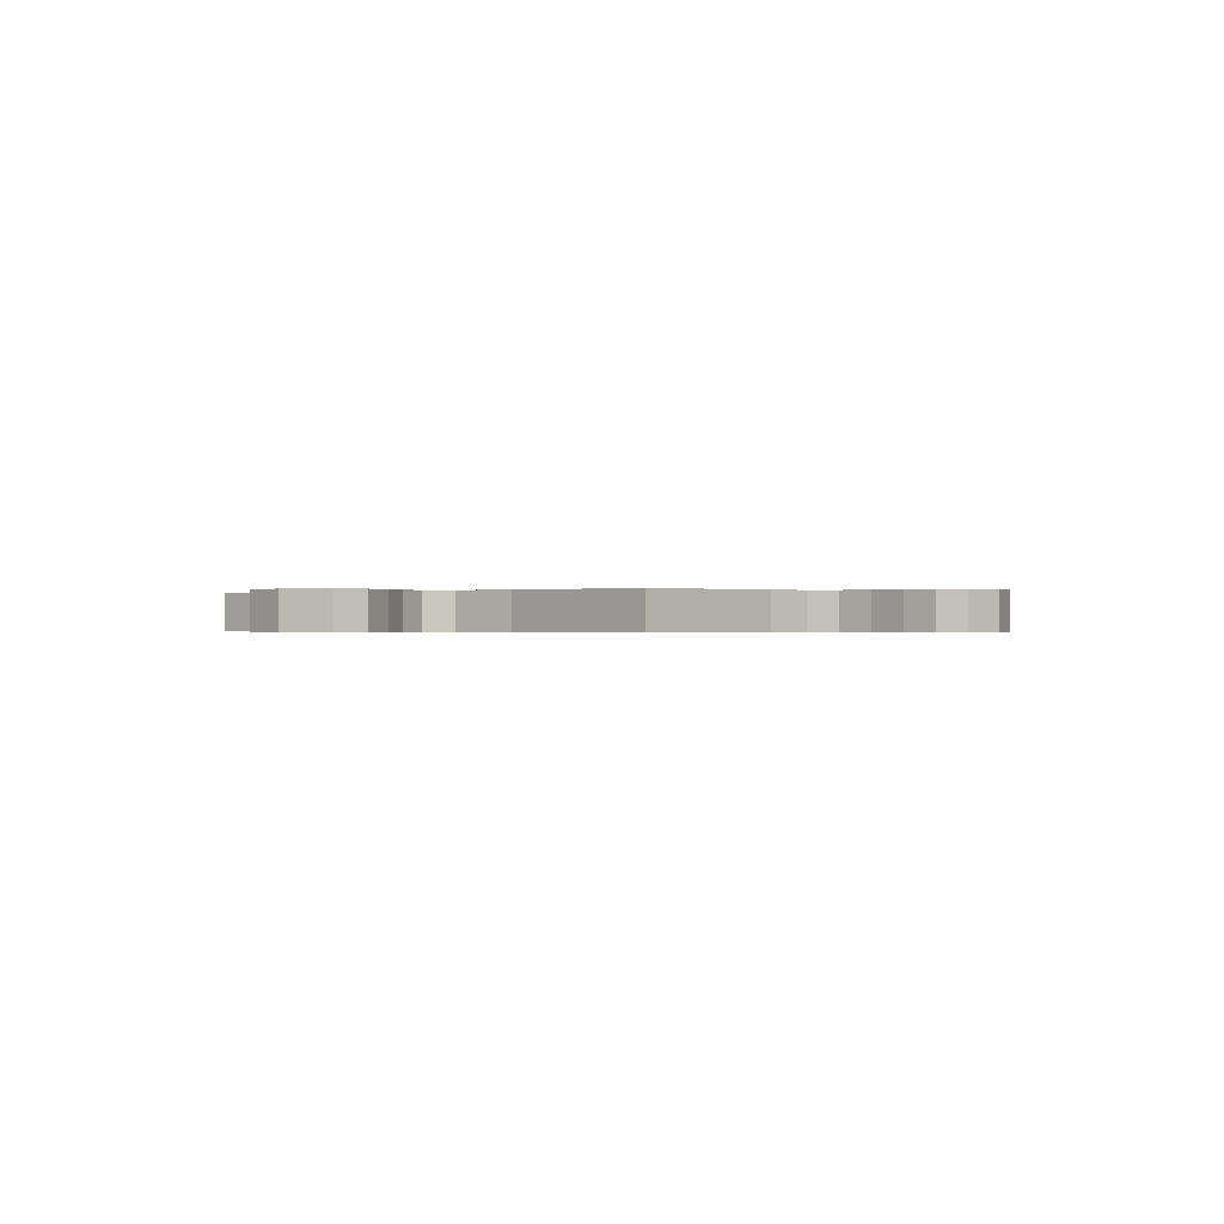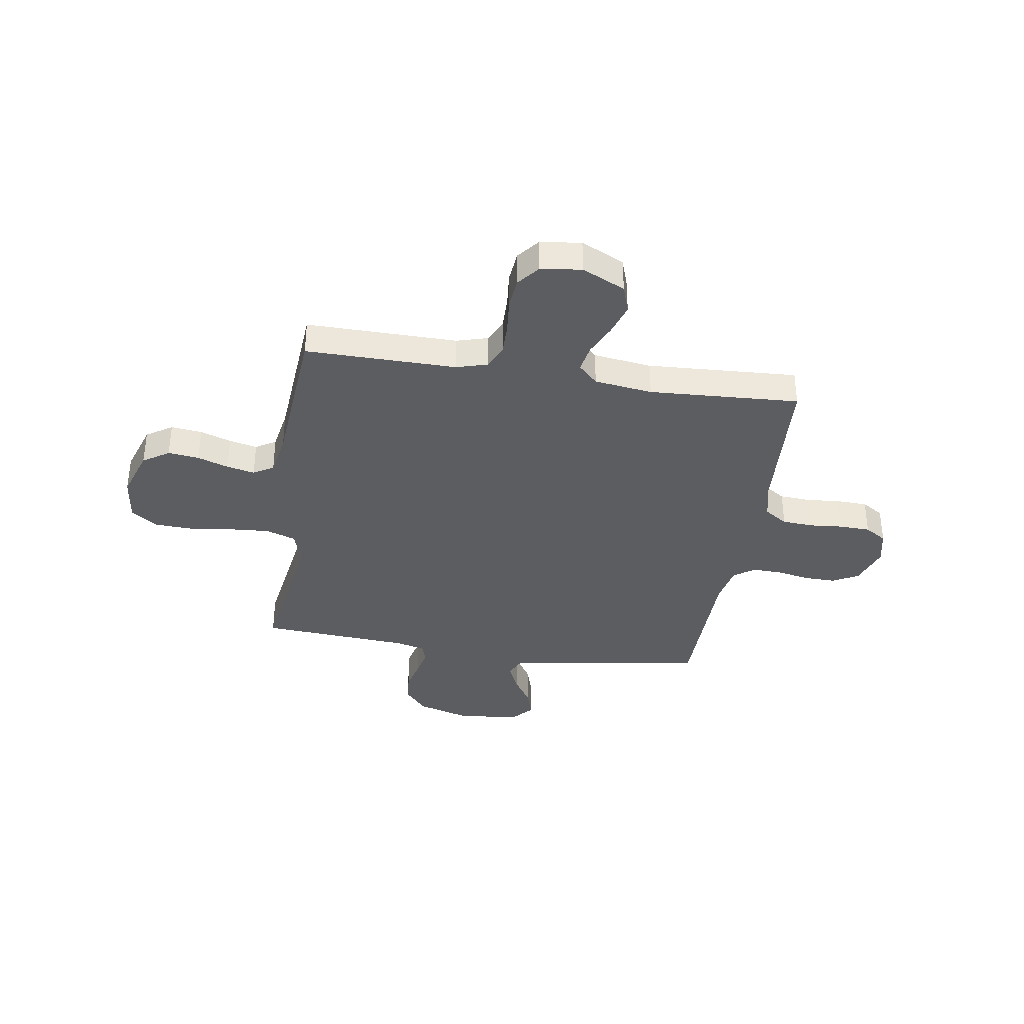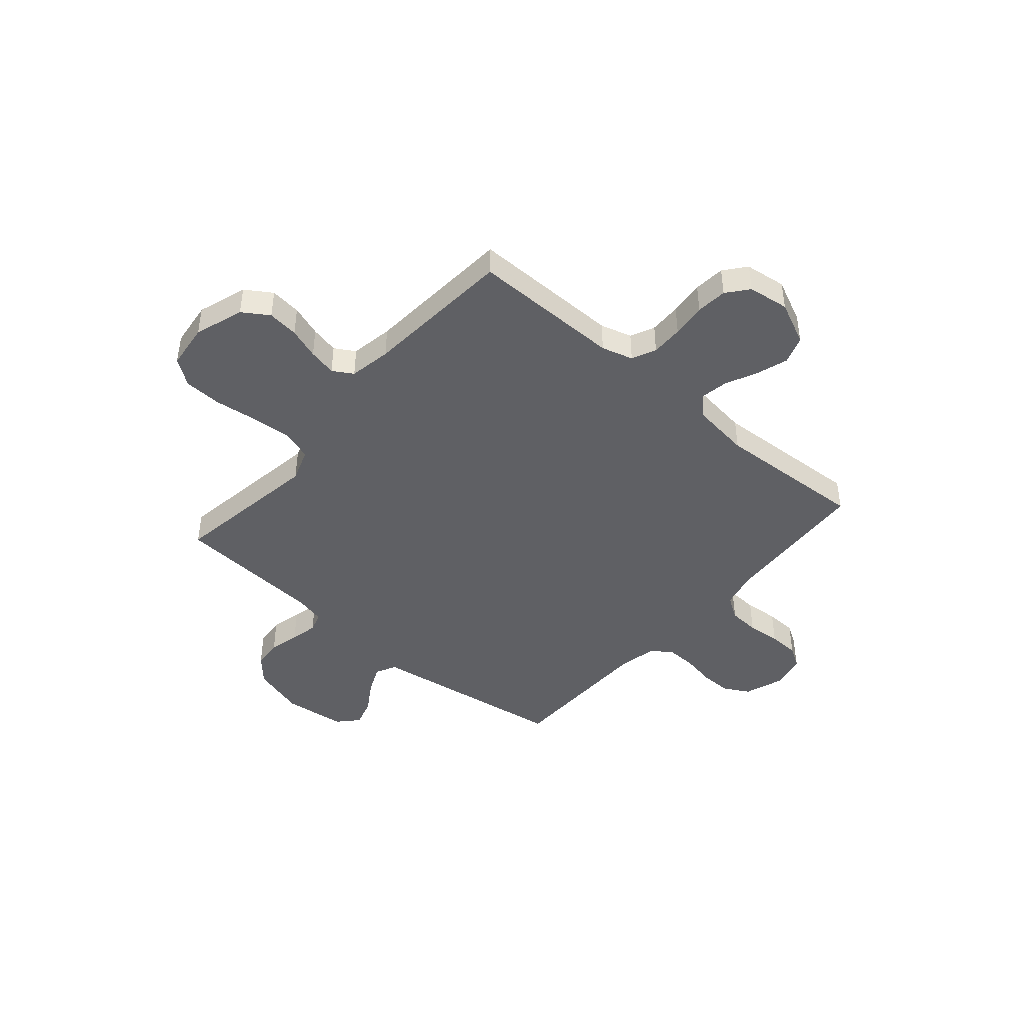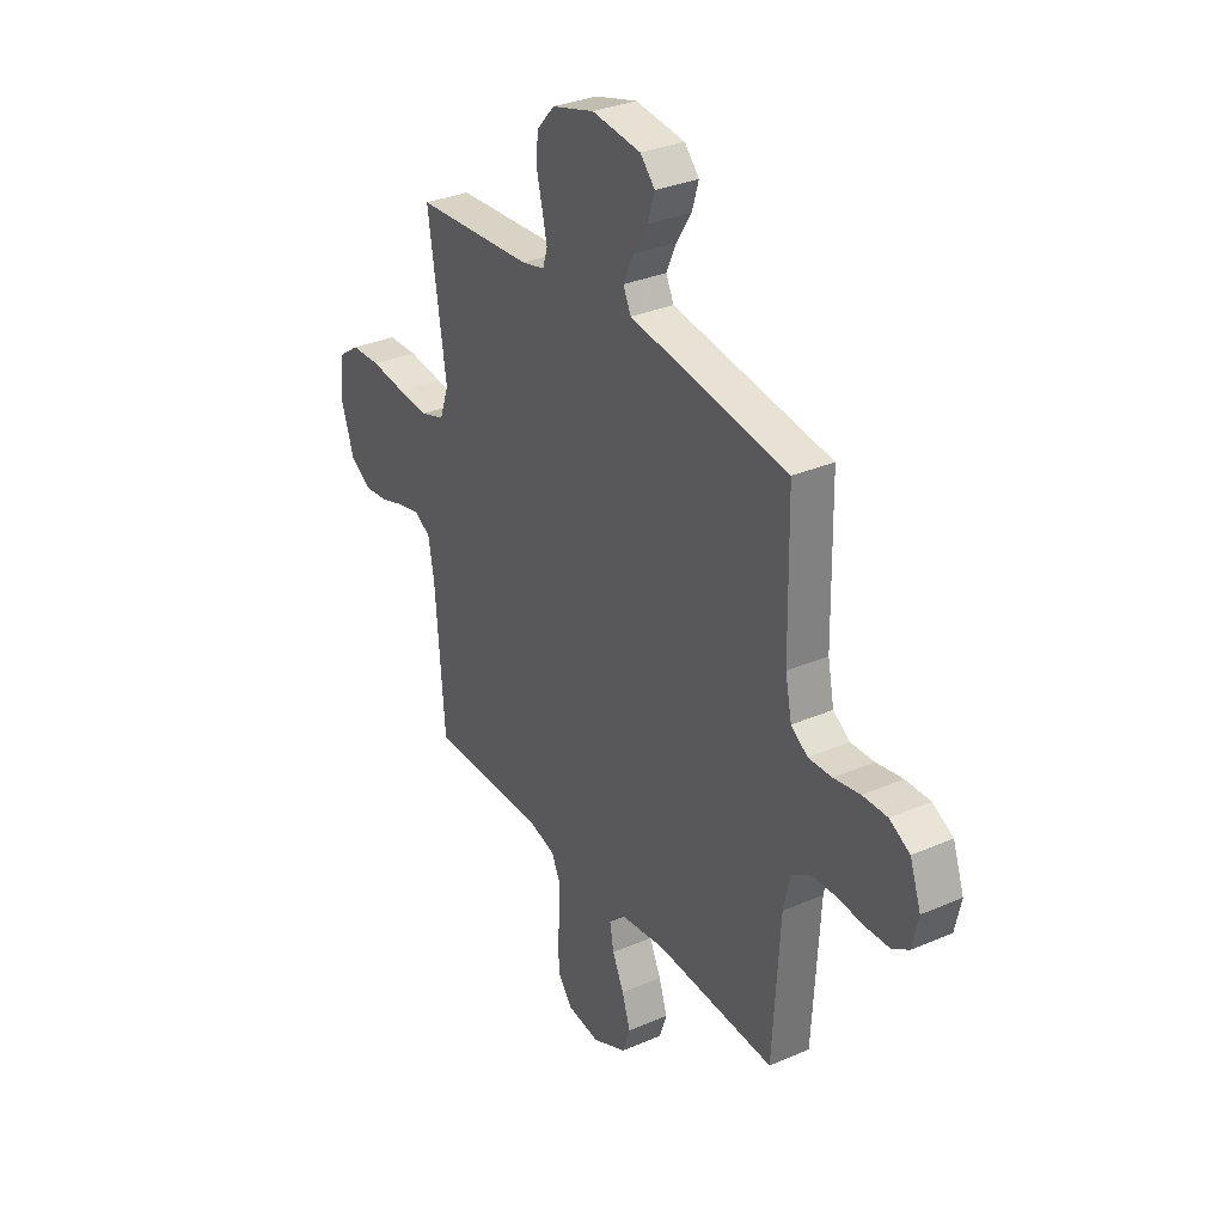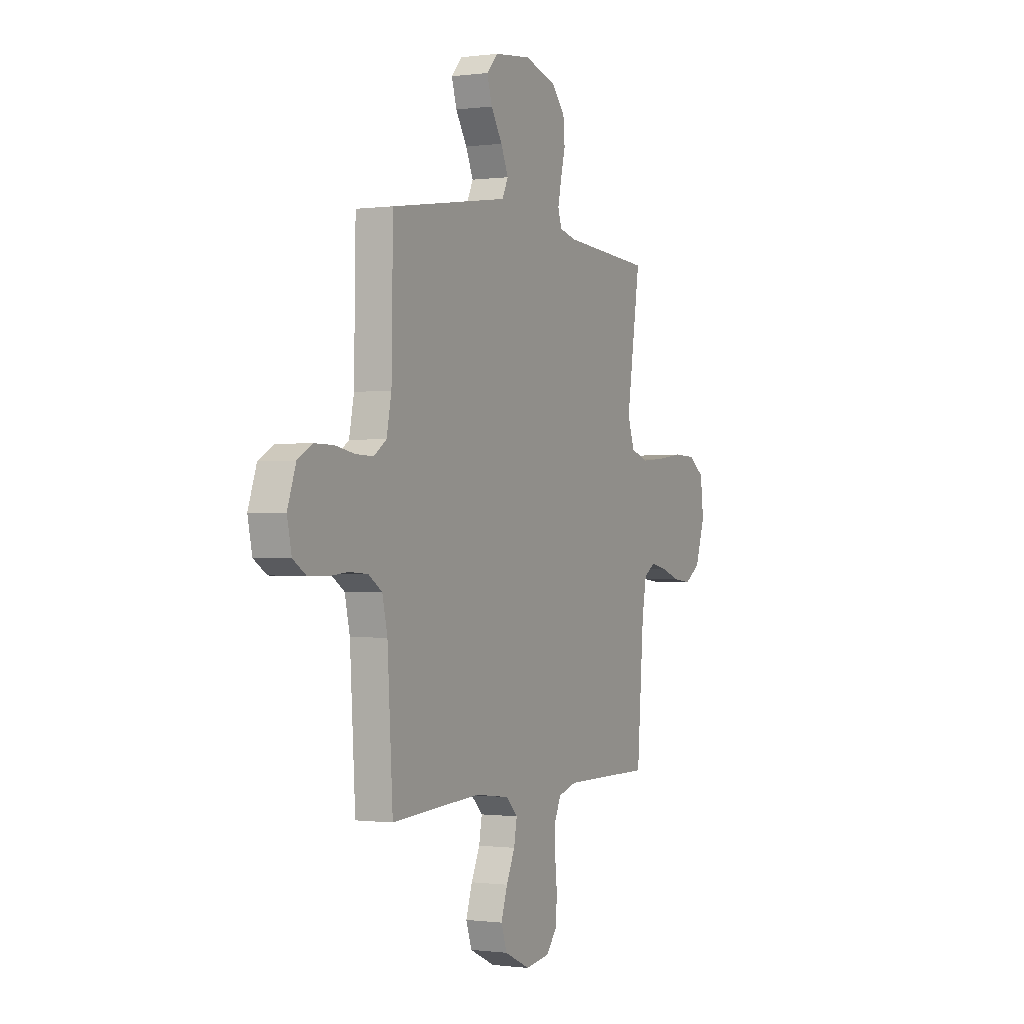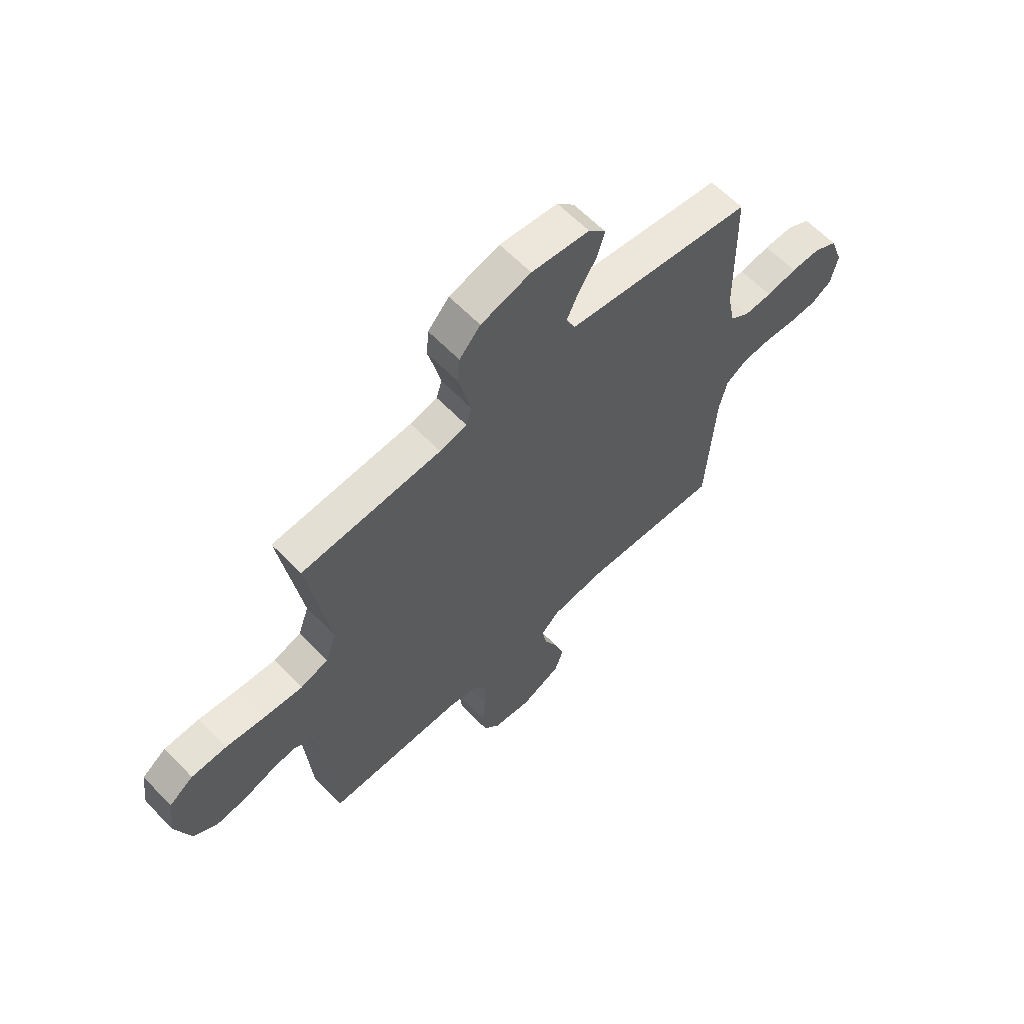
<metadata>
{"format":"obj","ext":"obj","renderer":"f3d","projection":"perspective","resolution":1024,"background":"white","views":[{"elev":-0.2,"azim":-139.2,"up":"+Y"},{"elev":-36.7,"azim":171.1,"up":"+Y"},{"elev":-44.3,"azim":139.3,"up":"+Y"},{"elev":32.1,"azim":-121.2,"up":"+Z"},{"elev":-0.5,"azim":-63.7,"up":"+Z"},{"elev":62.3,"azim":136.1,"up":"+Z"}]}
</metadata>
<code>
v -0.5 0.07 -0.5
v -0.518 0.07 -0.2
v -0.535 0.07 -0.126
v -0.581 0.07 -0.096
v -0.643 0.07 -0.092
v -0.71 0.07 -0.098
v -0.771 0.07 -0.096
v -0.814 0.07 -0.069
v -0.829 0.07 0
v -0.801 0.07 0.079
v -0.75 0.07 0.107
v -0.688 0.07 0.106
v -0.622 0.07 0.094
v -0.563 0.07 0.092
v -0.521 0.07 0.121
v -0.505 0.07 0.2
v -0.5 0.07 0.5
v -0.2 0.07 0.545
v -0.101 0.07 0.56
v -0.081 0.07 0.601
v -0.106 0.07 0.657
v -0.144 0.07 0.717
v -0.161 0.07 0.773
v -0.124 0.07 0.813
v 0 0.07 0.828
v 0.107 0.07 0.797
v 0.152 0.07 0.747
v 0.157 0.07 0.688
v 0.142 0.07 0.627
v 0.13 0.07 0.573
v 0.142 0.07 0.534
v 0.2 0.07 0.52
v 0.5 0.07 0.5
v 0.454 0.07 0.2
v 0.477 0.07 0.134
v 0.537 0.07 0.114
v 0.617 0.07 0.12
v 0.704 0.07 0.131
v 0.78 0.07 0.128
v 0.832 0.07 0.091
v 0.843 0.07 0
v 0.81 0.07 -0.098
v 0.758 0.07 -0.132
v 0.696 0.07 -0.125
v 0.634 0.07 -0.104
v 0.578 0.07 -0.092
v 0.538 0.07 -0.116
v 0.523 0.07 -0.2
v 0.5 0.07 -0.5
v 0.2 0.07 -0.498
v 0.137 0.07 -0.516
v 0.115 0.07 -0.564
v 0.116 0.07 -0.628
v 0.123 0.07 -0.697
v 0.117 0.07 -0.759
v 0.082 0.07 -0.802
v 0 0.07 -0.813
v -0.086 0.07 -0.773
v -0.105 0.07 -0.717
v -0.084 0.07 -0.653
v -0.055 0.07 -0.591
v -0.045 0.07 -0.536
v -0.084 0.07 -0.498
v -0.2 0.07 -0.483
v -0.5 0 -0.5
v -0.518 0 -0.2
v -0.535 0 -0.126
v -0.581 0 -0.096
v -0.643 0 -0.092
v -0.71 0 -0.098
v -0.771 0 -0.096
v -0.814 0 -0.069
v -0.829 0 0
v -0.801 0 0.079
v -0.75 0 0.107
v -0.688 0 0.106
v -0.622 0 0.094
v -0.563 0 0.092
v -0.521 0 0.121
v -0.505 0 0.2
v -0.5 0 0.5
v -0.2 0 0.545
v -0.101 0 0.56
v -0.081 0 0.601
v -0.106 0 0.657
v -0.144 0 0.717
v -0.161 0 0.773
v -0.124 0 0.813
v 0 0 0.828
v 0.107 0 0.797
v 0.152 0 0.747
v 0.157 0 0.688
v 0.142 0 0.627
v 0.13 0 0.573
v 0.142 0 0.534
v 0.2 0 0.52
v 0.5 0 0.5
v 0.454 0 0.2
v 0.477 0 0.134
v 0.537 0 0.114
v 0.617 0 0.12
v 0.704 0 0.131
v 0.78 0 0.128
v 0.832 0 0.091
v 0.843 0 0
v 0.81 0 -0.098
v 0.758 0 -0.132
v 0.696 0 -0.125
v 0.634 0 -0.104
v 0.578 0 -0.092
v 0.538 0 -0.116
v 0.523 0 -0.2
v 0.5 0 -0.5
v 0.2 0 -0.498
v 0.137 0 -0.516
v 0.115 0 -0.564
v 0.116 0 -0.628
v 0.123 0 -0.697
v 0.117 0 -0.759
v 0.082 0 -0.802
v 0 0 -0.813
v -0.086 0 -0.773
v -0.105 0 -0.717
v -0.084 0 -0.653
v -0.055 0 -0.591
v -0.045 0 -0.536
v -0.084 0 -0.498
v -0.2 0 -0.483
f 58 59 60 61
f 58 61 62
f 57 58 62
f 56 57 62
f 53 54 55 56
f 52 53 56 62
f 51 52 62 63
f 48 49 50
f 47 48 50 51
f 42 43 44 45
f 42 45 46
f 41 42 46
f 40 41 46
f 37 38 39 40
f 36 37 40 46
f 35 36 46 47
f 32 33 34
f 31 32 34 35
f 26 27 28 29
f 26 29 30
f 25 26 30
f 24 25 30 31
f 21 22 23 24
f 20 21 24 31
f 16 17 18
f 15 16 18 19
f 10 11 12 13
f 10 13 14
f 9 10 14
f 8 9 14
f 5 6 7 8
f 4 5 8 14
f 3 4 14 15
f 64 1 2
f 19 20 31 35
f 47 51 63 64
f 19 35 47 64
f 15 19 64
f 2 3 15 64
f 125 124 123 122
f 126 125 122
f 126 122 121
f 126 121 120
f 120 119 118 117
f 126 120 117 116
f 127 126 116 115
f 114 113 112
f 115 114 112 111
f 109 108 107 106
f 110 109 106
f 110 106 105
f 110 105 104
f 104 103 102 101
f 110 104 101 100
f 111 110 100 99
f 98 97 96
f 99 98 96 95
f 93 92 91 90
f 94 93 90
f 94 90 89
f 95 94 89 88
f 88 87 86 85
f 95 88 85 84
f 82 81 80
f 83 82 80 79
f 77 76 75 74
f 78 77 74
f 78 74 73
f 78 73 72
f 72 71 70 69
f 78 72 69 68
f 79 78 68 67
f 66 65 128
f 99 95 84 83
f 128 127 115 111
f 128 111 99 83
f 128 83 79
f 128 79 67 66
f 1 65 66 2
f 2 66 67 3
f 3 67 68 4
f 4 68 69 5
f 5 69 70 6
f 6 70 71 7
f 7 71 72 8
f 8 72 73 9
f 9 73 74 10
f 10 74 75 11
f 11 75 76 12
f 12 76 77 13
f 13 77 78 14
f 14 78 79 15
f 15 79 80 16
f 16 80 81 17
f 17 81 82 18
f 18 82 83 19
f 19 83 84 20
f 20 84 85 21
f 21 85 86 22
f 22 86 87 23
f 23 87 88 24
f 24 88 89 25
f 25 89 90 26
f 26 90 91 27
f 27 91 92 28
f 28 92 93 29
f 29 93 94 30
f 30 94 95 31
f 31 95 96 32
f 32 96 97 33
f 33 97 98 34
f 34 98 99 35
f 35 99 100 36
f 36 100 101 37
f 37 101 102 38
f 38 102 103 39
f 39 103 104 40
f 40 104 105 41
f 41 105 106 42
f 42 106 107 43
f 43 107 108 44
f 44 108 109 45
f 45 109 110 46
f 46 110 111 47
f 47 111 112 48
f 48 112 113 49
f 49 113 114 50
f 50 114 115 51
f 51 115 116 52
f 52 116 117 53
f 53 117 118 54
f 54 118 119 55
f 55 119 120 56
f 56 120 121 57
f 57 121 122 58
f 58 122 123 59
f 59 123 124 60
f 60 124 125 61
f 61 125 126 62
f 62 126 127 63
f 63 127 128 64
f 64 128 65 1

</code>
